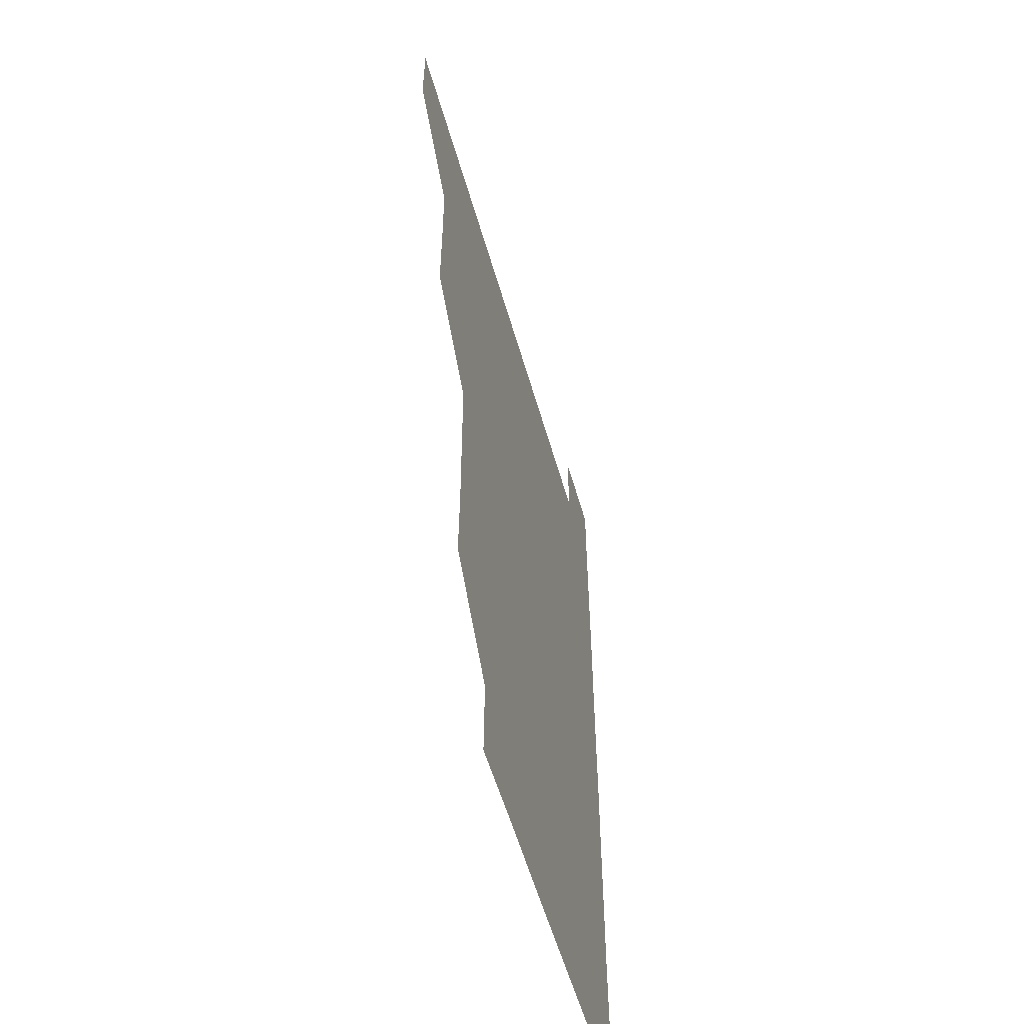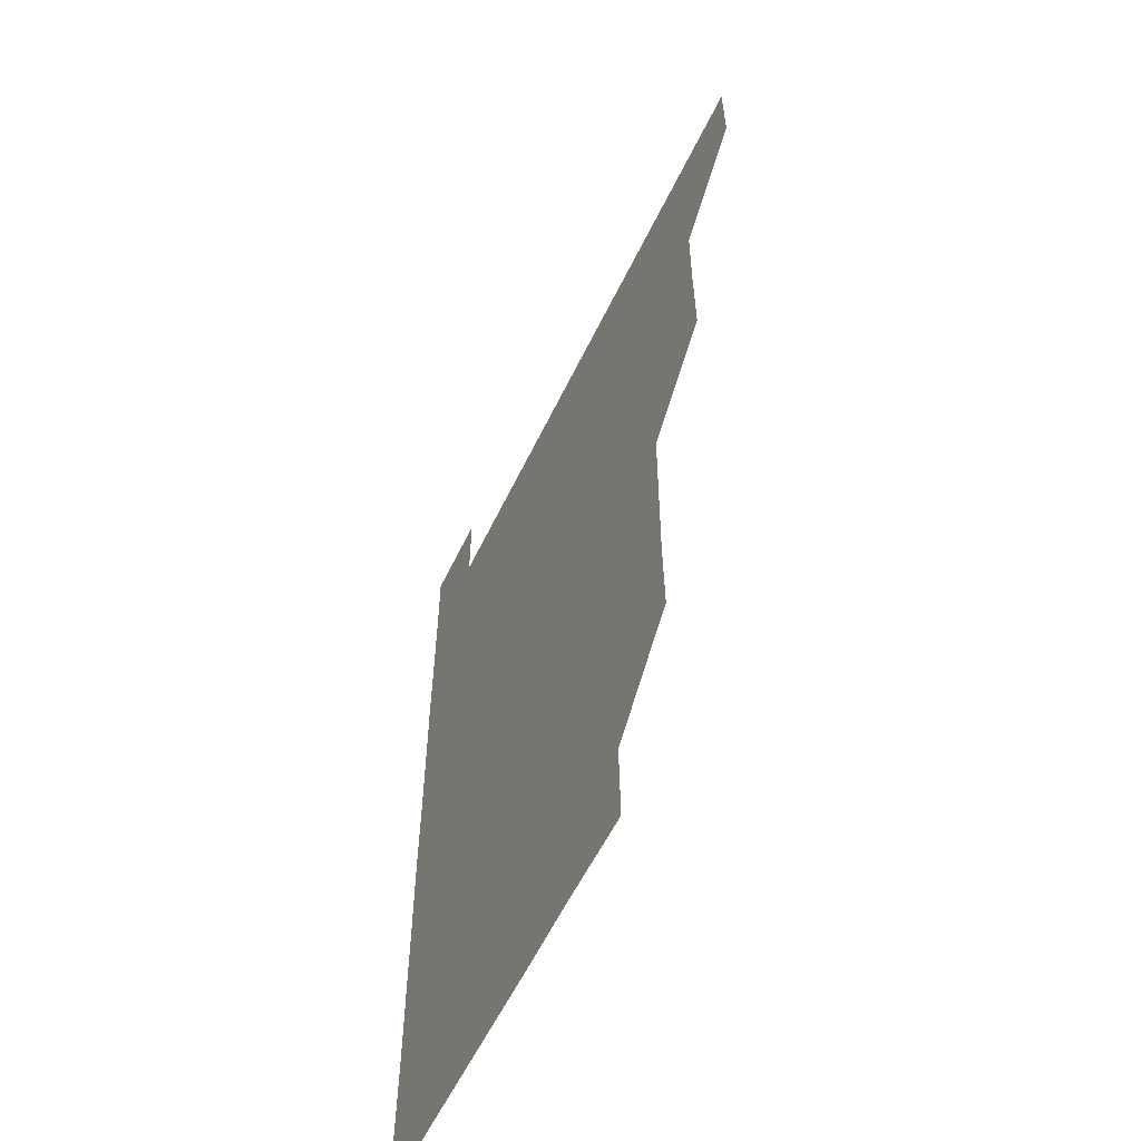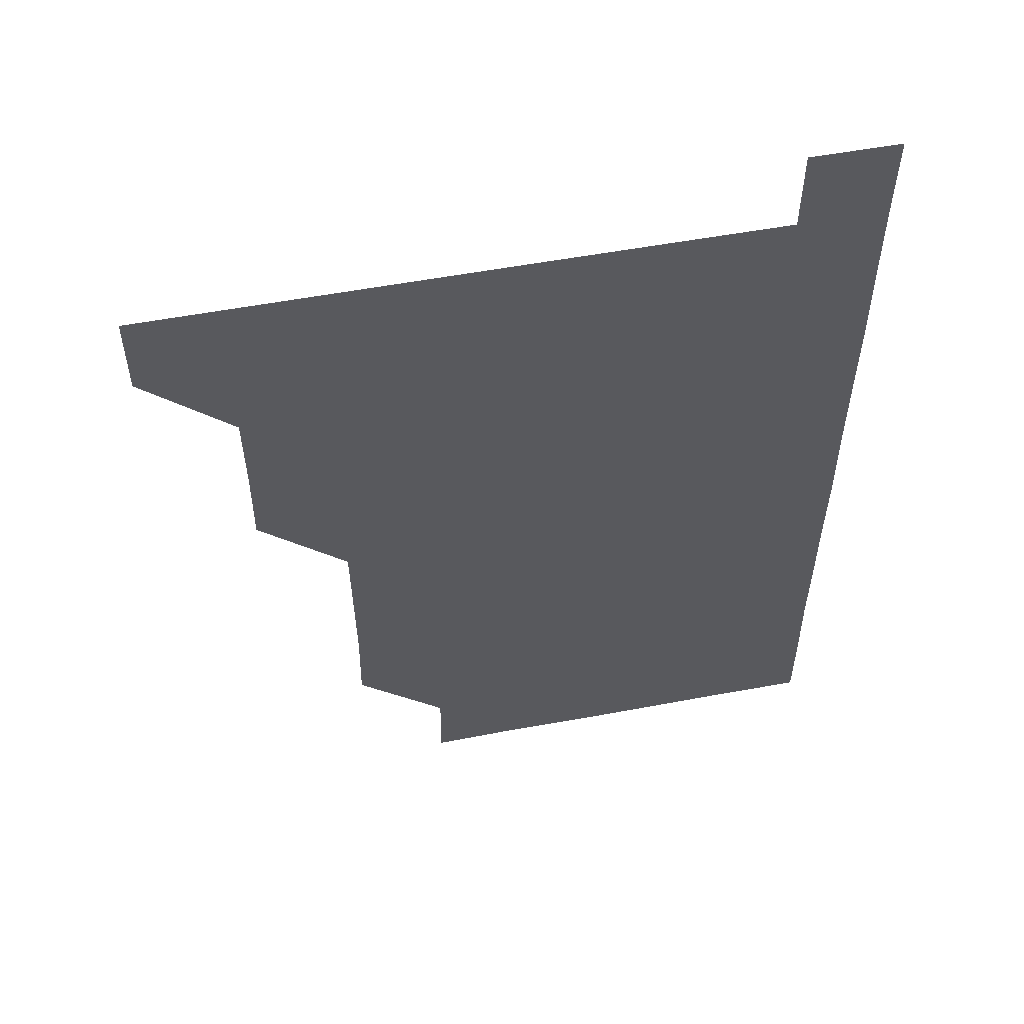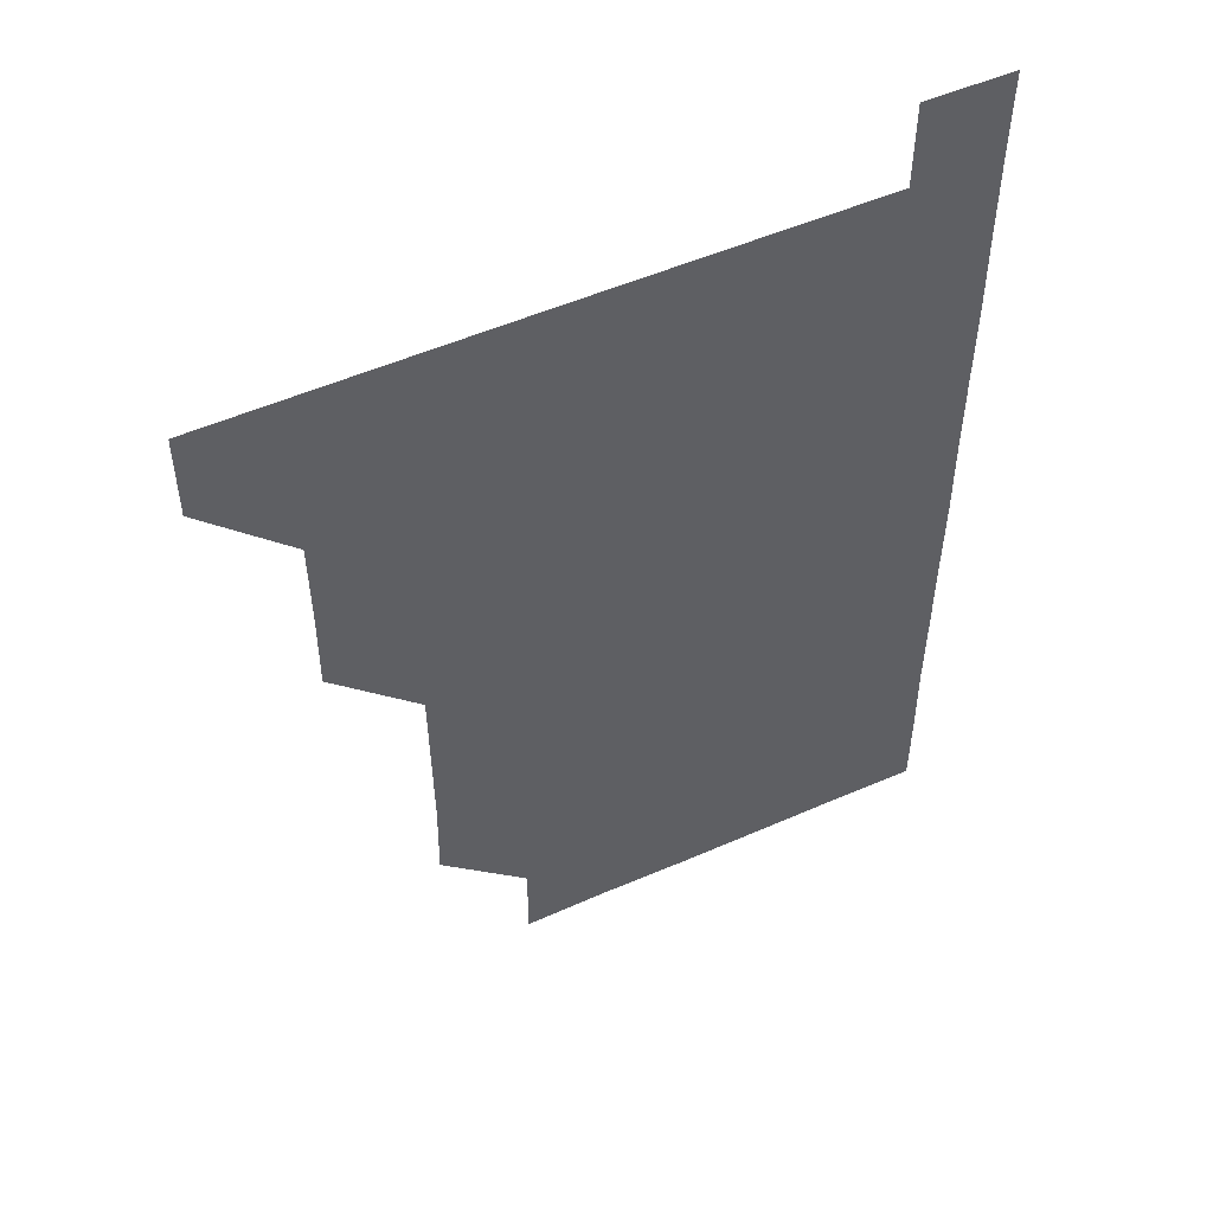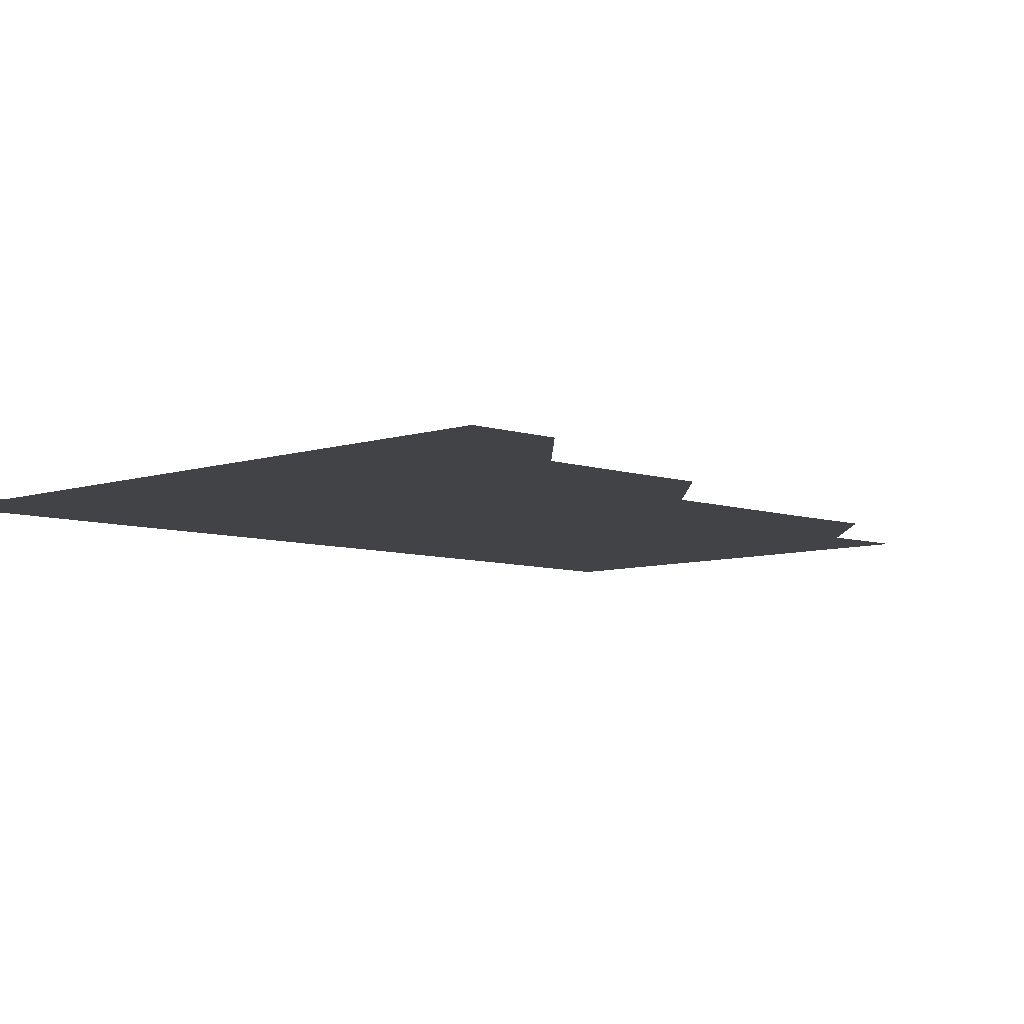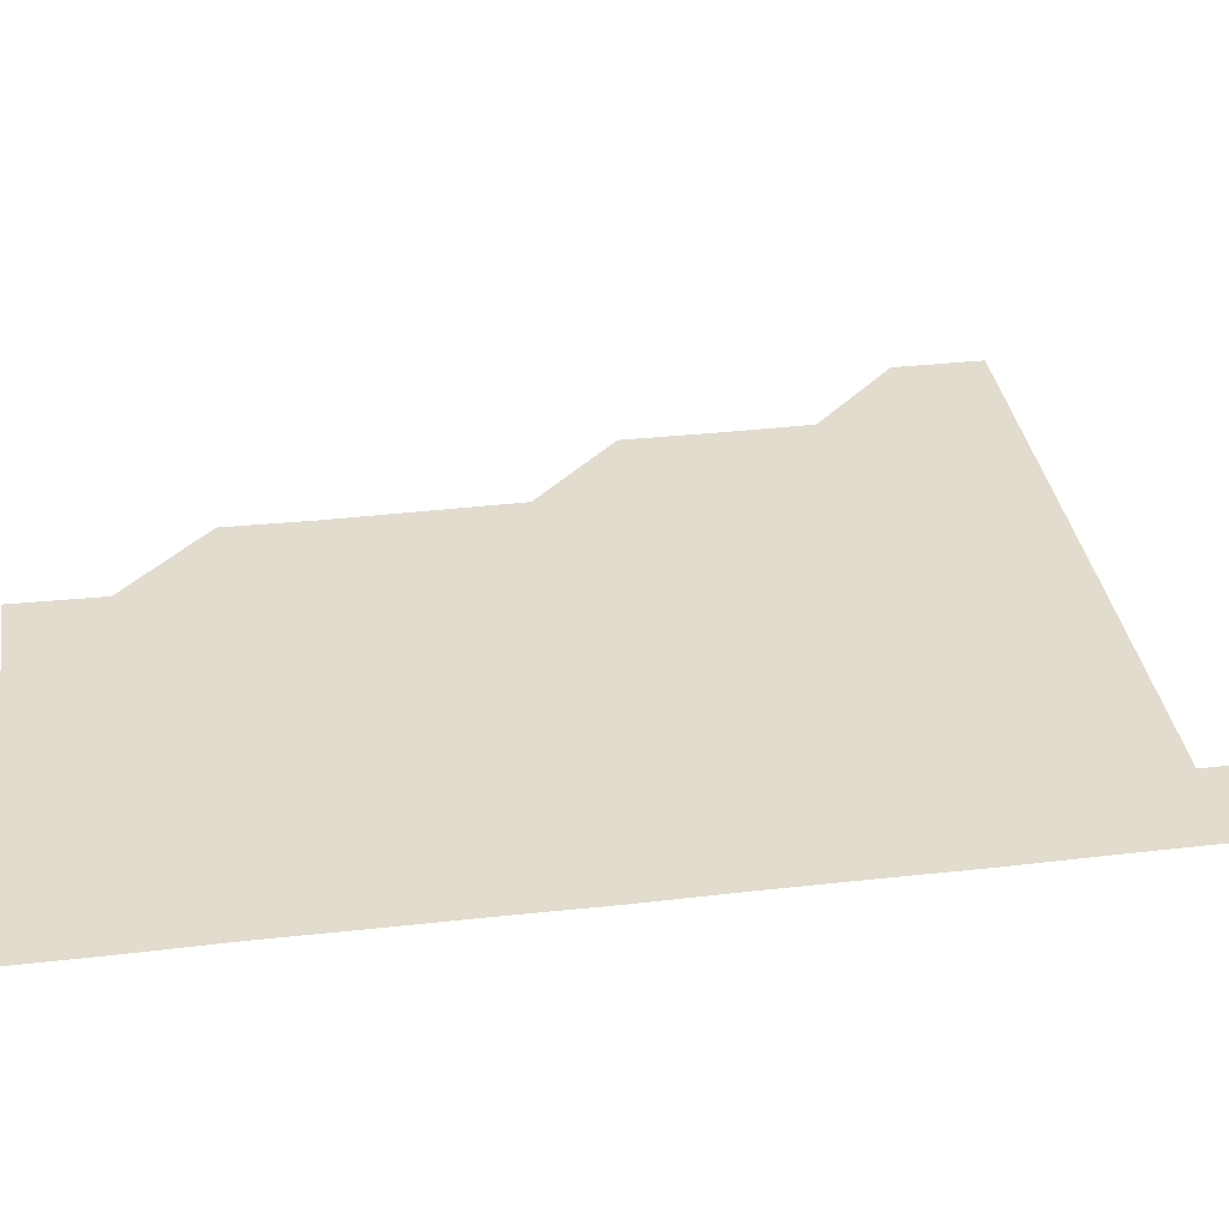
<metadata>
{"format":"obj","ext":"obj","renderer":"f3d","projection":"perspective","resolution":1024,"background":"white","views":[{"elev":-56.0,"azim":-74.2,"up":"+Y"},{"elev":-58.6,"azim":-115.6,"up":"+Y"},{"elev":56.4,"azim":-11.0,"up":"+Y"},{"elev":52.6,"azim":-25.2,"up":"+Y"},{"elev":-7.0,"azim":-135.2,"up":"+Z"},{"elev":34.7,"azim":81.3,"up":"+Z"}]}
</metadata>
<code>
v 480.9 481 0
v 481 511 0
v 510.9 390.5 0
v 511.3 420.8 0
v 511.1 451 0
v 511.2 481 0
v 511 511 0
v 541 270.3 0
v 541.6 300.2 0
v 541.3 330.4 0
v 541.1 360.7 0
v 541.2 391.2 0
v 541 421 0
v 541.1 451.1 0
v 541 481 0
v 541 511 0
v 571 210.5 0
v 571.5 240.6 0
v 571 271.3 0
v 571.4 301.6 0
v 571.1 331.2 0
v 571.1 361.1 0
v 571.1 391.3 0
v 571.1 421.2 0
v 571.1 451.1 0
v 571.1 480.9 0
v 570.9 511.1 0
v 600.4 211.2 0
v 601.2 241.4 0
v 601 270.9 0
v 601 301.5 0
v 601.1 331.1 0
v 601.1 361.3 0
v 601 391.1 0
v 601.1 421.1 0
v 601 451 0
v 601.1 480.9 0
v 600.9 511.1 0
v 631 210.7 0
v 630.9 241.5 0
v 631.1 271.3 0
v 631 301.2 0
v 631 331.4 0
v 631 361.2 0
v 630.9 391.2 0
v 631 421.4 0
v 631 451 0
v 631.1 480.9 0
v 630.9 511 0
v 661.3 210.8 0
v 661 241.2 0
v 660.9 271.2 0
v 660.8 301.6 0
v 660.9 331.3 0
v 660.9 361.2 0
v 661 391 0
v 660.9 421.2 0
v 660.9 451.1 0
v 661 481.1 0
v 661 511 0
v 691.7 211.1 0
v 690.6 241.8 0
v 690.6 271.6 0
v 690.7 301.3 0
v 690.5 331.5 0
v 690.6 361.5 0
v 690.6 391.3 0
v 690.6 421.3 0
v 690.7 451.2 0
v 690.7 481.1 0
v 691 510.8 0
v 691 541 0
v 721.2 210.8 0
v 721.1 240.1 0
v 720.7 270.1 0
v 720.9 300.2 0
v 721 330.2 0
v 721.3 360.2 0
v 721 390.3 0
v 721.1 420.5 0
v 721.3 450.5 0
v 720.9 480.7 0
v 720.8 511 0
v 721 541 0
f 5 6 1
f 1 6 2
f 6 7 2
f 11 12 3
f 3 12 4
f 12 13 4
f 4 13 5
f 13 14 5
f 5 14 6
f 14 15 6
f 6 15 7
f 15 16 7
f 18 19 8
f 8 19 9
f 19 20 9
f 9 20 10
f 20 21 10
f 10 21 11
f 21 22 11
f 11 22 12
f 22 23 12
f 12 23 13
f 23 24 13
f 13 24 14
f 24 25 14
f 14 25 15
f 25 26 15
f 15 26 16
f 26 27 16
f 17 28 18
f 28 29 18
f 18 29 19
f 29 30 19
f 19 30 20
f 30 31 20
f 20 31 21
f 31 32 21
f 21 32 22
f 32 33 22
f 22 33 23
f 33 34 23
f 23 34 24
f 34 35 24
f 24 35 25
f 35 36 25
f 25 36 26
f 36 37 26
f 26 37 27
f 37 38 27
f 28 39 29
f 39 40 29
f 29 40 30
f 40 41 30
f 30 41 31
f 41 42 31
f 31 42 32
f 42 43 32
f 32 43 33
f 43 44 33
f 33 44 34
f 44 45 34
f 34 45 35
f 45 46 35
f 35 46 36
f 46 47 36
f 36 47 37
f 47 48 37
f 37 48 38
f 48 49 38
f 39 50 40
f 50 51 40
f 40 51 41
f 51 52 41
f 41 52 42
f 52 53 42
f 42 53 43
f 53 54 43
f 43 54 44
f 54 55 44
f 44 55 45
f 55 56 45
f 45 56 46
f 56 57 46
f 46 57 47
f 57 58 47
f 47 58 48
f 58 59 48
f 48 59 49
f 59 60 49
f 50 61 51
f 61 62 51
f 51 62 52
f 62 63 52
f 52 63 53
f 63 64 53
f 53 64 54
f 64 65 54
f 54 65 55
f 65 66 55
f 55 66 56
f 66 67 56
f 56 67 57
f 67 68 57
f 57 68 58
f 68 69 58
f 58 69 59
f 69 70 59
f 59 70 60
f 70 71 60
f 61 73 62
f 73 74 62
f 62 74 63
f 74 75 63
f 63 75 64
f 75 76 64
f 64 76 65
f 76 77 65
f 65 77 66
f 77 78 66
f 66 78 67
f 78 79 67
f 67 79 68
f 79 80 68
f 68 80 69
f 80 81 69
f 69 81 70
f 81 82 70
f 70 82 71
f 82 83 71
f 71 83 72
f 83 84 72

</code>
